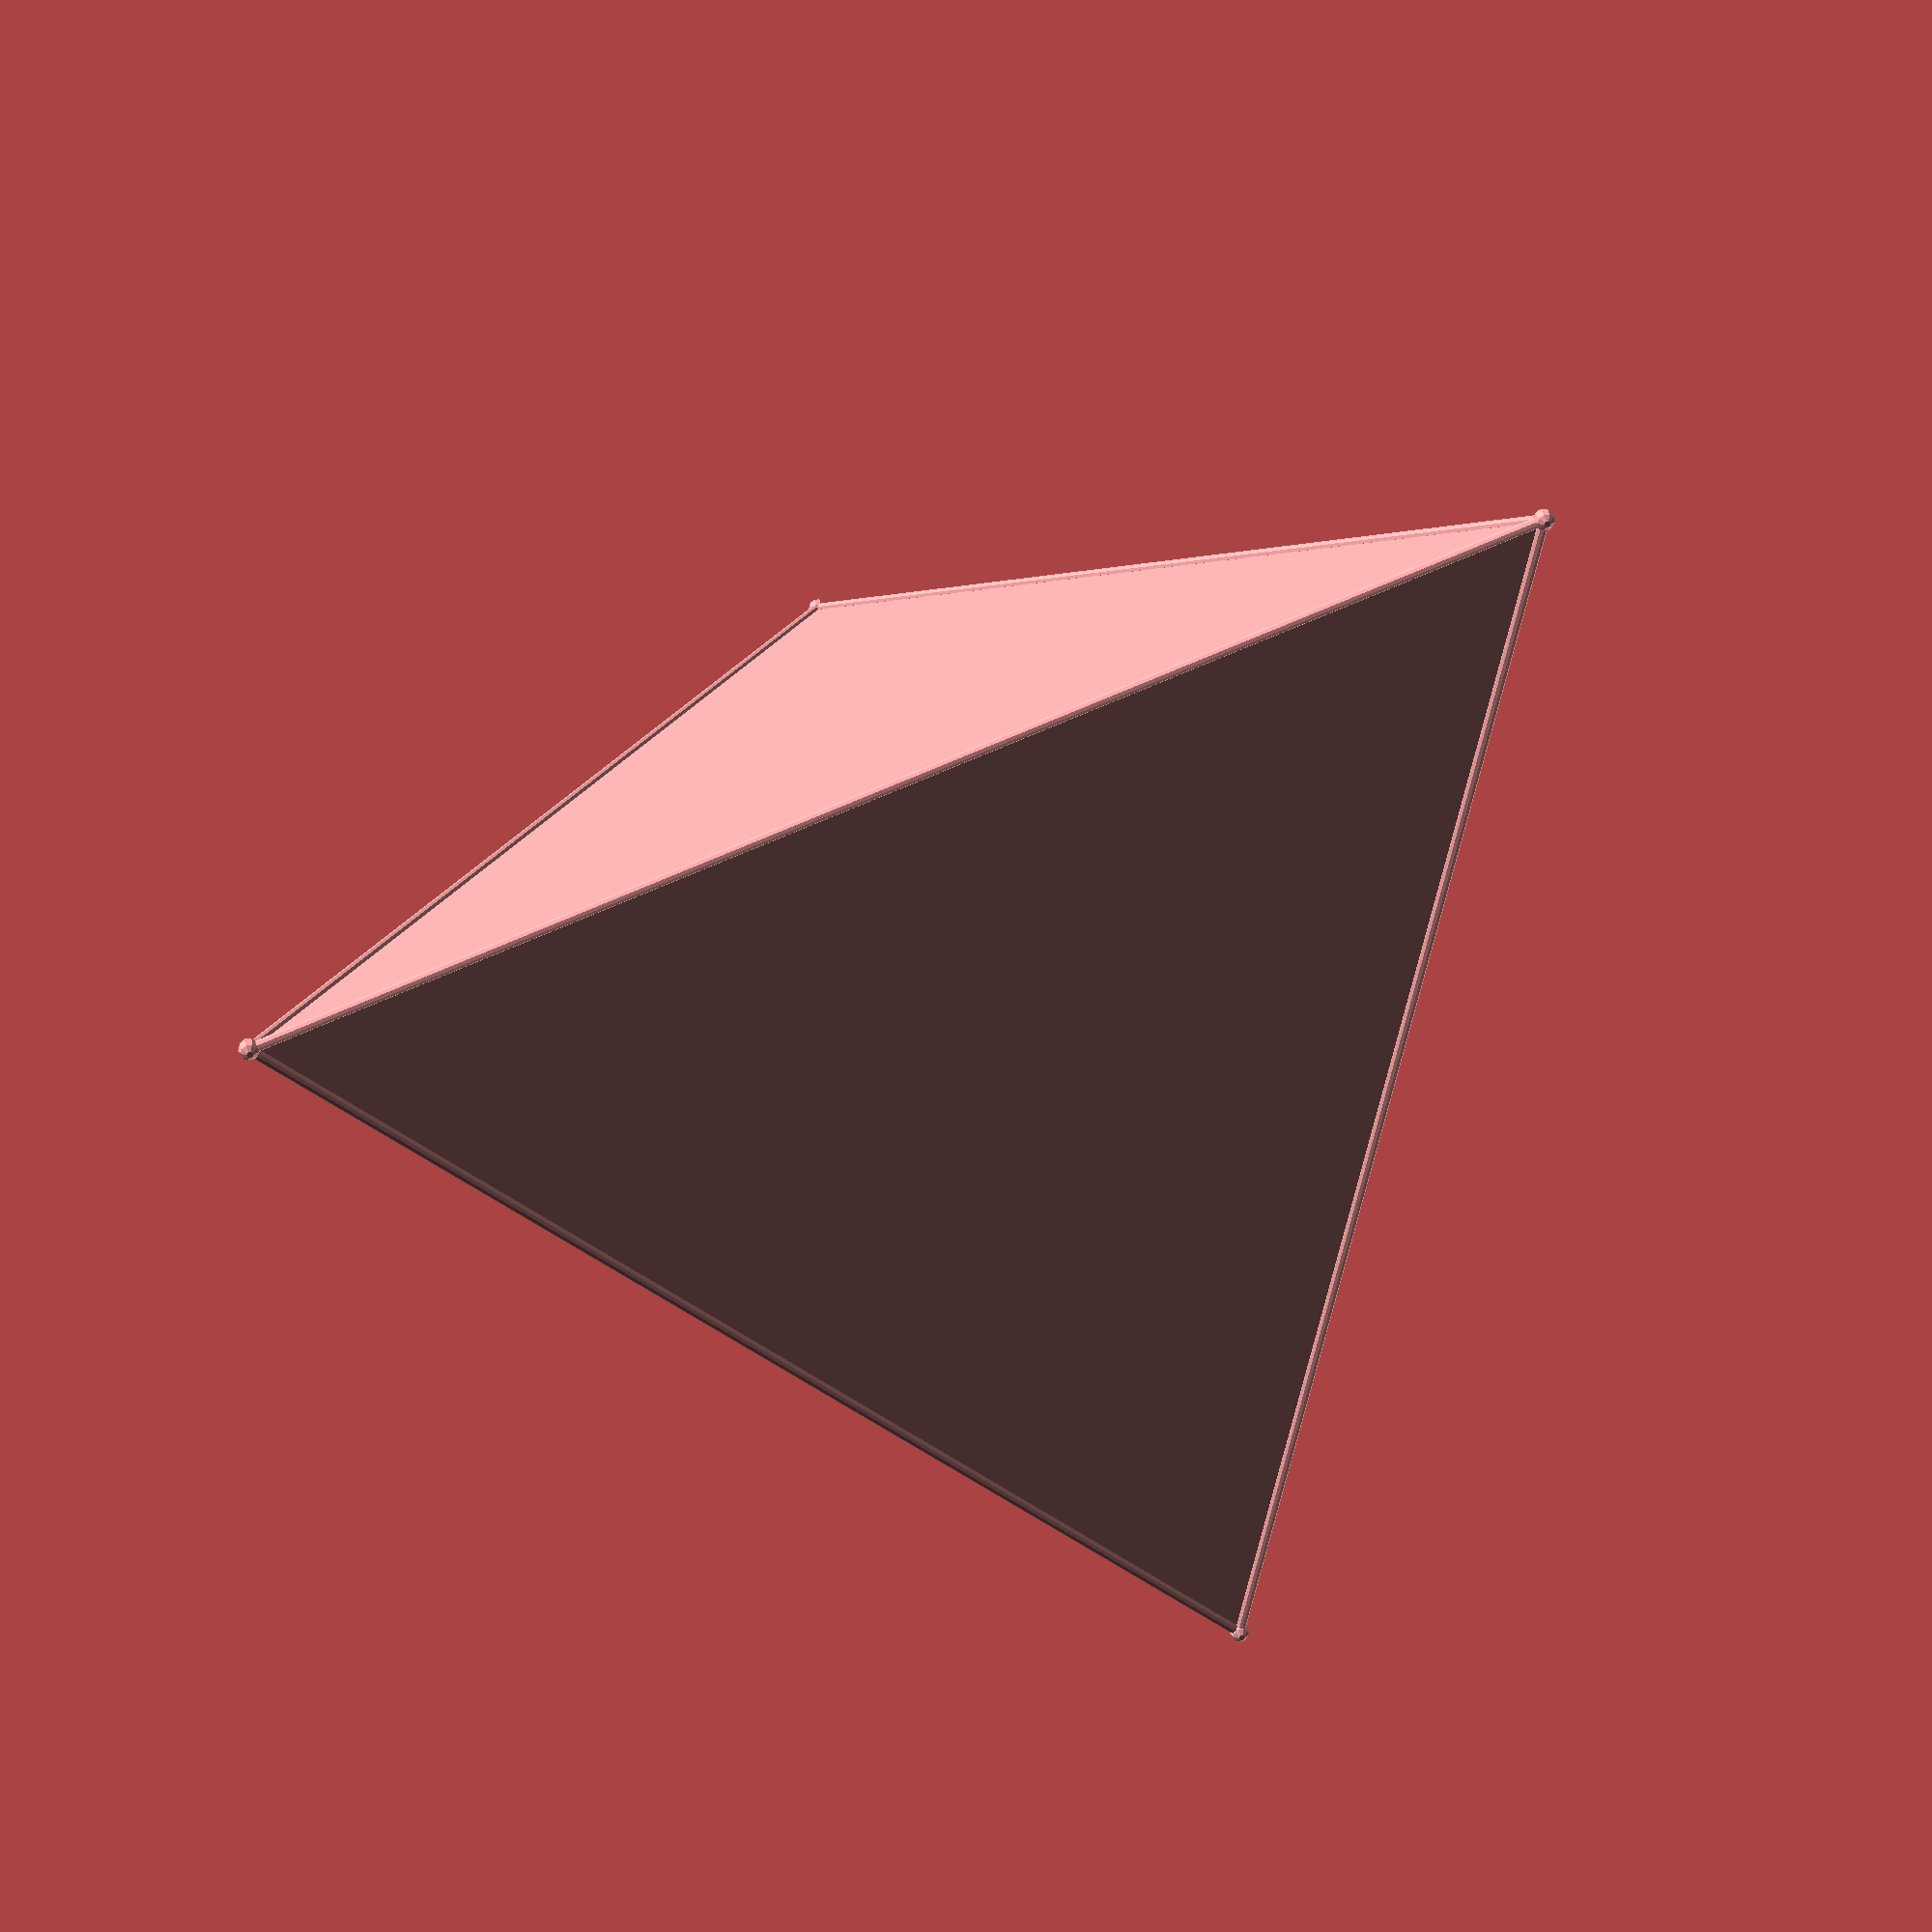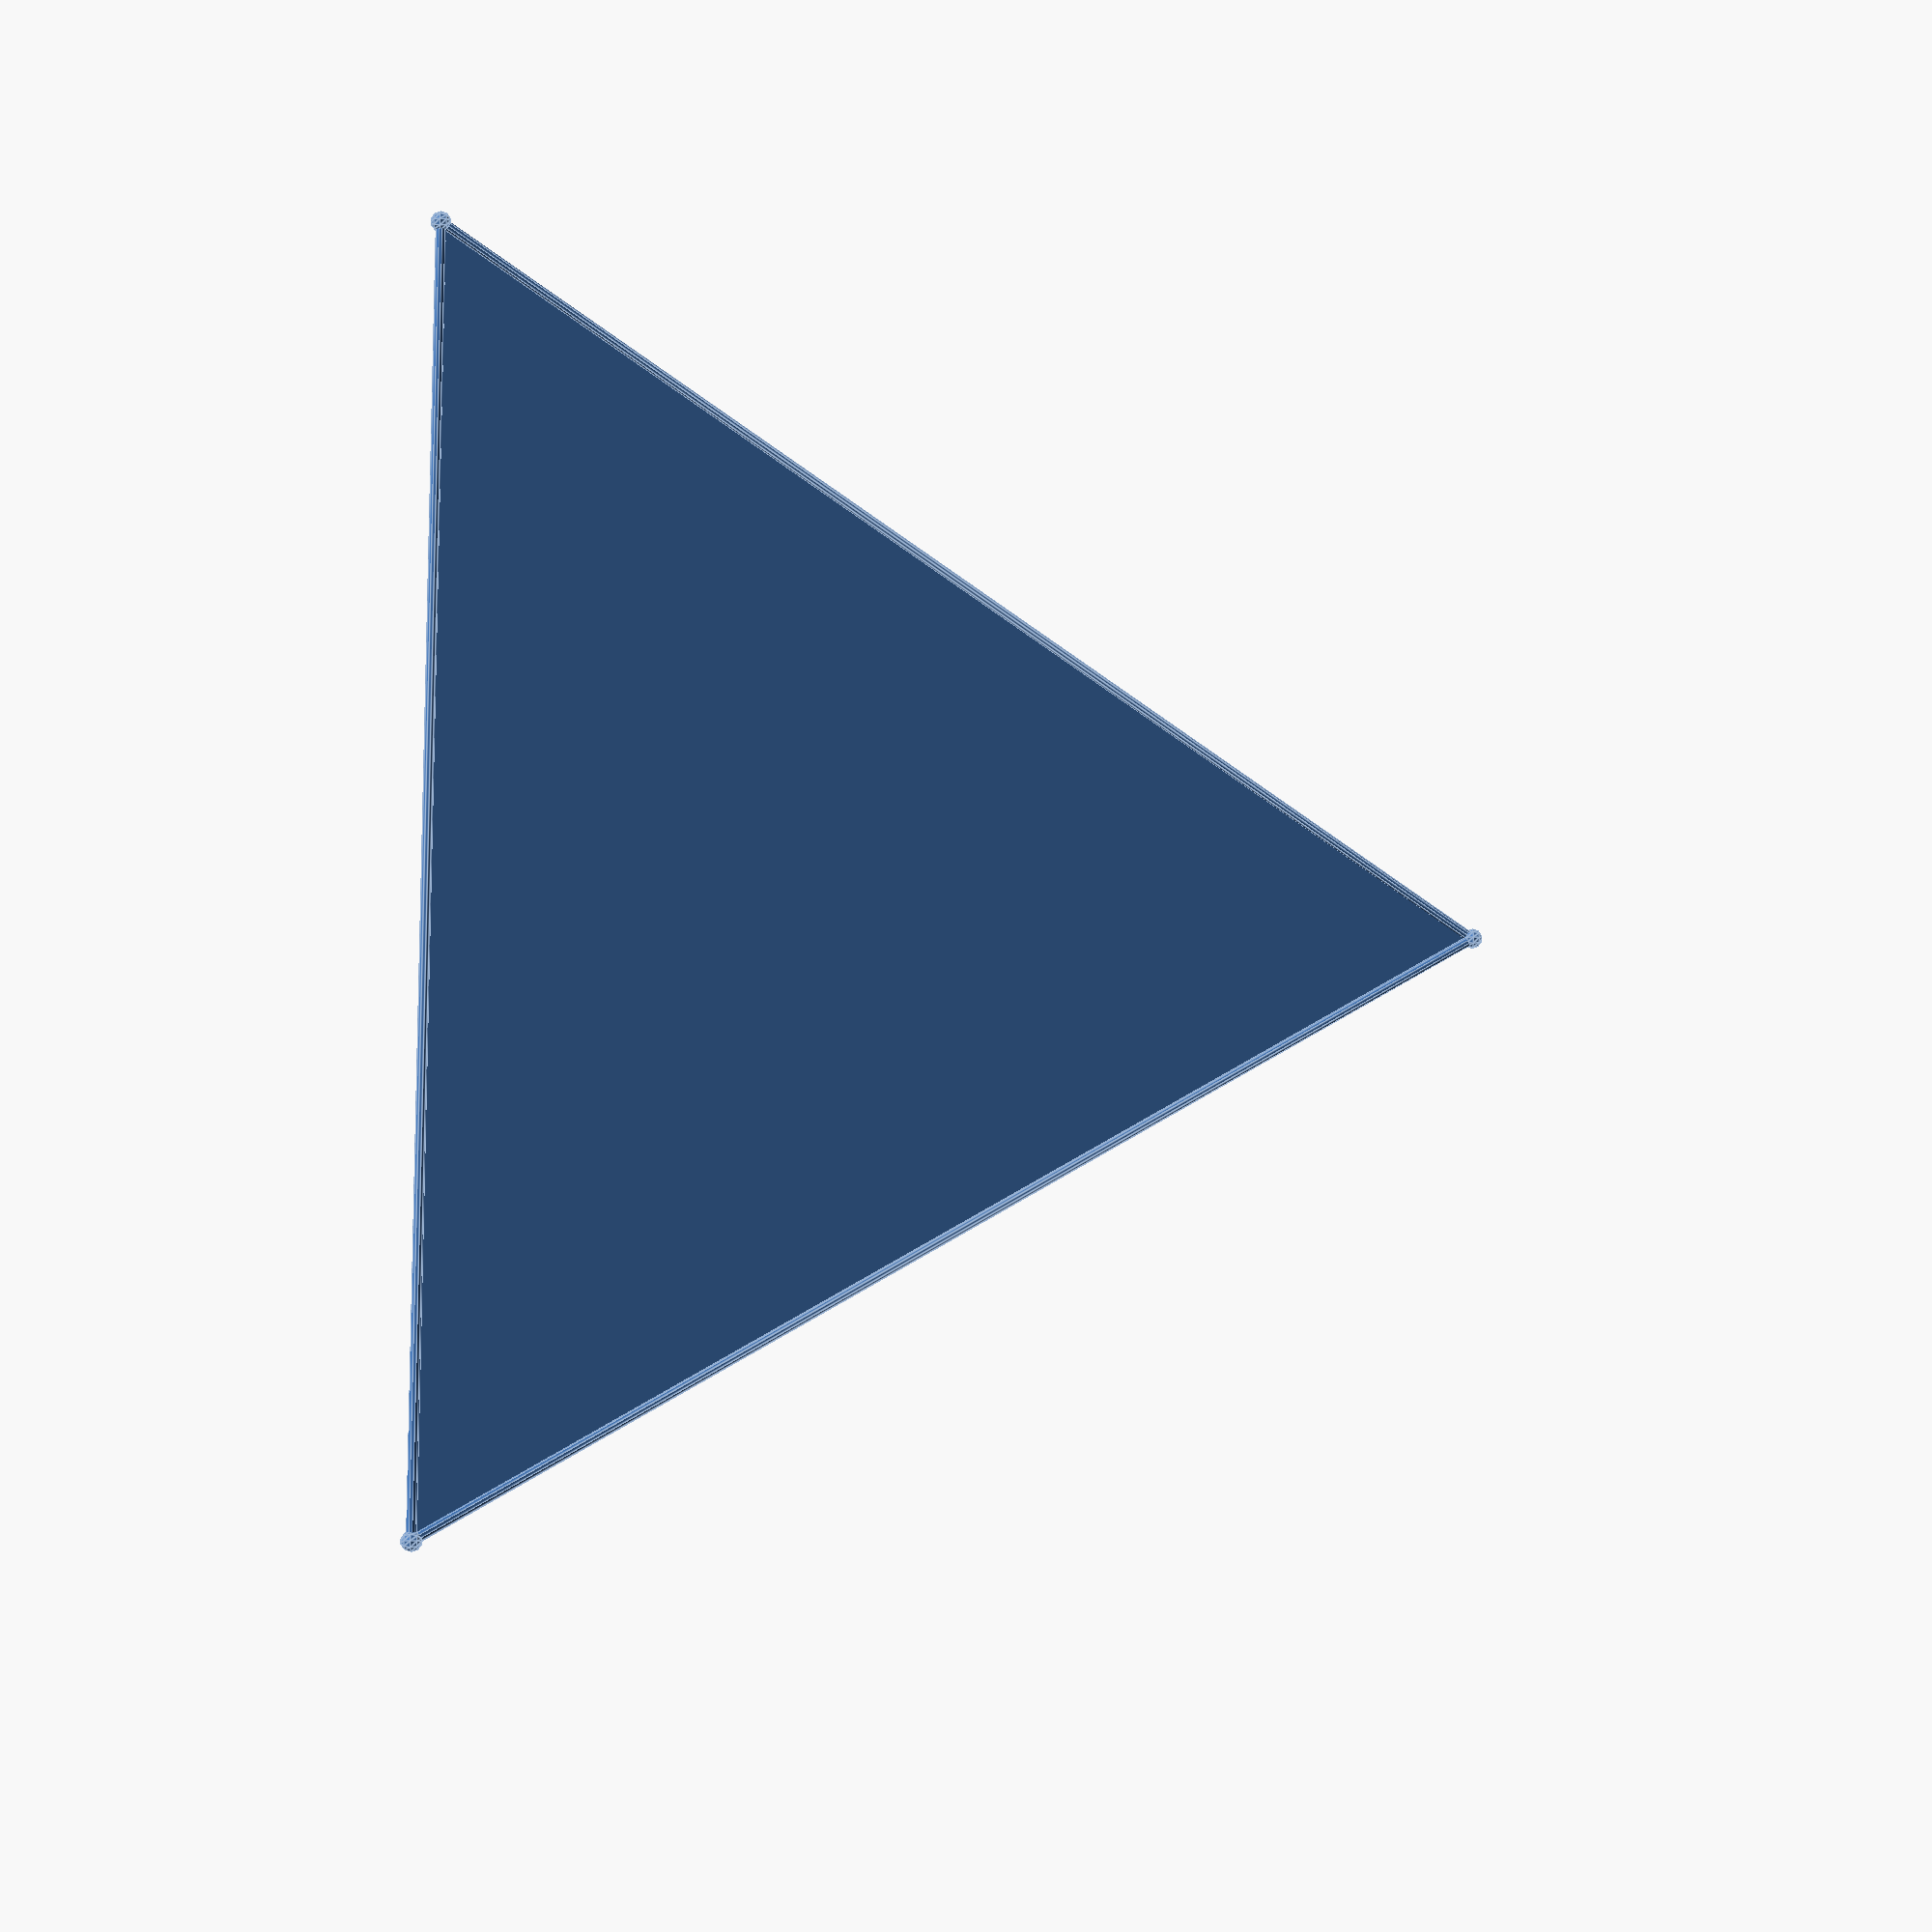
<openscad>
/* 
A project by Chris Wallace to implement the Conway operations on Polyhedra.  
The project is being documented in my blog 
  http://kitwallace.tumblr.com/tagged/conway

Done :
    poly object constructor caching edges
    poly accessors
    primitives T,C,O,D, I , Y(), P(), A()
    
    operators 
       transform(obj,matrix)    matrix transformation of vertices
       kis(obj,ratio, nsides)
       ambo(obj)
       dual(obj)  
       meta(obj,ratio,nsides)
       ortho(obj,ratio,nsides)
       trunc(obj,ratio)
       canon(obj,itr)-  simple canonicalization using reciprocals of centres
       snub(obj,expand)
       expand(obj,expand)
       reflect(obj)
       
    last updated 20 Jan 2015 22:30
 

requires development snapshot
*/
// basic list comprehension functions

function flatten(l) = [ for (a = l) for (b = a) b ] ;
    
function reverse(l) = 
     [for (i=[0:len(l)-1]) l[len(l)-i]];
   
//  functions for creating the matrices for transforming a single point

function m_translate(v) = [ [1, 0, 0, 0],
                            [0, 1, 0, 0],
                            [0, 0, 1, 0],
                            [v.x, v.y, v.z, 1  ] ];
                            
function m_rotate(v) =  [ [1,  0,         0,        0],
                          [0,  cos(v.x),  sin(v.x), 0],
                          [0, -sin(v.x),  cos(v.x), 0],
                          [0,  0,         0,        1] ]
                      * [ [ cos(v.y), 0,  -sin(v.y), 0],
                          [0,         1,  0,        0],
                          [ sin(v.y), 0,  cos(v.y), 0],
                          [0,         0,  0,        1] ]
                      * [ [ cos(v.z),  sin(v.z), 0, 0],
                          [-sin(v.z),  cos(v.z), 0, 0],
                          [ 0,         0,        1, 0],
                          [ 0,         0,        0, 1] ];
                            
function vec3(v) = [v.x, v.y, v.z];
function transform(v, m)  = vec3([v.x, v.y, v.z, 1] * m);
function transform_points(ps,m) =
   [for (p=ps) transform(p,m)];
       
function m_to(centre,normal) = 
      m_rotate([0, atan2(sqrt(pow(normal.x, 2) + pow(normal.y, 2)), normal.z), 0]) 
    * m_rotate([0, 0, atan2(normal[1], normal[0])]) 
    * m_translate(centre);   
   
function m_from(centre,normal) = 
      m_translate(-centre)
    * m_rotate([0, 0, -atan2(normal[1], normal[0])]) 
    * m_rotate([0, -atan2(sqrt(pow(normal[0], 2) + pow(normal[1], 2)), normal[2]), 0]); 

// modules to orient objects
module orient_to(centre, normal) {   
      translate(centre)
      rotate([0, 0, atan2(normal[1], normal[0])]) //rotation
      rotate([0, atan2(sqrt(pow(normal[0], 2)+pow(normal[1], 2)),normal[2]), 0])
      children();
}

// vector functions

function vadd(points,v,i=0) =
      i < len(points)
        ?  concat([points[i] + v], vadd(points,v,i+1))
        :  [];

function vsum(points,i=0) =  
      i < len(points)
        ?  (points[i] + vsum(points,i+1))
        :  [0,0,0];

function norm2(v) = v.x*v.x+ v.y*v.y + v.z*v.z;

function ssum(list,i=0) =  
      i < len(list)
        ?  (list[i] + ssum(list,i+1))
        :  0;
   
function max(v, max=-9999999999999999,i=0) =
    i < len(v) 
        ?  v[i] > max 
            ?  max(v, v[i], i+1 )
            :  max(v, max, i+1 ) 
        : max;

function min(v, min=9999999999999999,i=0) =
    i < len(v) 
        ?  v[i] < min 
            ?  min(v, v[i], i+1 )
            :  min(v, min, i+1 ) 
        : min;

function contains(val, list, i=0) =  //returns true if list contains val
     i < len(list) 
        ?  val == list[i]
           ?  true
           :  contains(val,list,i+1)
        : false;

function index_of(val, list, i=0) =  // return index of val in list or -1  (no special null in openSCAD)
     i < len(list) 
        ?  val == list[i]
           ?  i
           :  index_of(val,list,i+1)
        : -1;

function count(val, list) =  // number of occurances of val in list
   ssum([for(v= list) v== val ? 1 :0]);
    
function distinct(list,dlist=[],i=0) =  // return only distinct items of d 
      i==len(list)
         ? dlist
         : contains(list[i],dlist)
             ? distinct(list,dlist,i+1)
             : distinct(list,concat(dlist,list[i]),i+1)
      ;

// points functions

function as_points(indexes,points) =
    [for (i=[0:len(indexes)-1])
          points[indexes[i]]
    ]; 

function centre(points) = 
      vsum(points) / len(points);

function vnorm(points) =
  [for (p=points) norm(p)];
      
function average_norm(points) =
       ssum(vnorm(points)) / len(points);

function transform_points(points, matrix) = 
    [for (p=points) transform(p, matrix) ] ;
   
// vertex functions
    
function vertex_faces(v,faces) =   // return the faces containing v
     [ for (f=faces)  
           if(contains(v,f)) f
     ];
    
function ordered_vertex_faces_r(v,vfaces,cface,ofaces)  =
     len(ofaces) < len(vfaces)
          ? ordered_vertex_faces_r(
              v,
              vfaces,
              face_with_edge(vfaces,reverse_edge(last_face_edge(v,cface))),
              concat(ofaces,[
                 face_with_edge(vfaces,reverse_edge(last_face_edge(v,cface)))]
              )
           )
          : ofaces;  

function ordered_vertex_faces(v,vfaces)  =
    ordered_vertex_faces_r(v,vfaces,vfaces[0],[]);
            
function vertex_edges_r(v,vfaces,cface,vedges)  =
     len(vedges) < len(vfaces)
          ? vertex_edges_r(
              v,
              vfaces,
              face_with_edge(vfaces,reverse_edge(last_face_edge(v,cface))),
              concat(vedges,[distinct_edge(last_face_edge(v,cface))])
              )
          : vedges;

function vertex_edges(v,vfaces)  =
    vertex_edges_r(v,vfaces,vfaces[0],[]);

function ordered_vertex_edges_r(v,vfaces,cface,vedges)  =
     len(vedges) < len(vfaces)
          ? ordered_vertex_edges_r(
              v,
              vfaces,
              face_with_edge(vfaces,reverse_edge(last_face_edge(v,cface))),
              concat(vedges,[last_face_edge(v,cface)])
              )
          : vedges;
 
function ordered_vertex_edges(v,vfaces)  =
    ordered_vertex_edges_r(v,vfaces,vfaces[0],[]);
    
function face_with_edge(faces,edge) =
     flatten(
        [for (f = faces) 
           if (contains(edge,ordered_face_edges(f))) f
        ]);

function face_with_edge_index(faces,edge) =
     flatten(
       [for (i = [0:len(faces)-1]) 
           if (contains(edge,ordered_face_edges(faces[i]))) i
        ]);
          
function last_face_edge(v,face) =   
     flatten(
      [for (e = ordered_face_edges(face))
          if (e[1]==v) e
      ]);  
          
// edge functions
          
function reverse_edge(e) = [e[1],e[0]];
function distinct_edge(e) = 
     e[0]< e[1]
           ? e
           : reverse_edge(e);
          
function ordered_face_edges(f) =
 // edges are ordered anticlockwise
    [for (j=[0:len(f)-1])
        [f[j],f[(j+1)%len(f)]]
    ];
 
function distinct_face_edges(f) =
    [for (j=[0:len(f)-1])
       let(p=f[j],q=f[(j+1)%len(f)])
          distinct_edge([p,q])
    ];
    
function distinct_edges(faces) =
   [for (i=[0:len(faces)-1])
       let( f=faces[i])
       for (j=[0:len(f)-1])
       let(p=f[j],q=f[(j+1)%len(f)])
          if(p<q) [p,q]  // no duplicates
   ];
      
function check_euler(obj) =
     //  E = V + F -2    
    len(poly_vertices(obj)) + len(poly_faces(obj)) - 2 ==  len(distinct_edges(obj[2]));
         
function edge_lengths(edges,points) =
 [ for (edge = edges) 
     let(points = as_points(edge,points))
        norm(points[0]-points[1])
 ];

//face functions
 
function normal_r(face) =
     cross(face[1]-face[0],face[2]-face[0]);

function normal(face) =
     - normal_r(face) / norm(normal_r(face));

function triangle(a,b) = norm(cross(a,b))/2;

function face_area(face) =
     ssum([for (i=[0:len(face)-1])
           triangle(face[i], face[(i+1)%len(face)]) ]);

function face_areas(obj) =
   [for (f=poly_faces(obj))
       let(face_points = as_points(f,poly_vertices(obj)))
       let(centre=centre(face_points))
          face_area(vadd(face_points,-centre))
   ];
function face_centre(face,points)  =
   centre(as_points(face,points));
   
function face_centres(obj) =
   [ for (f = poly_faces(obj))
         face_centre(as_points(f,poly_vertices(obj)))
   ];
 
function face_sides(faces) =
    [for (f=faces) len(f)];
        
function face_coplanar(face,tolerance=0.002) =
       norm(cross(cross(face[1]-face[0],face[2]-face[1]),
                  cross(face[2]-face[1],face[3]-face[2])
                 )
           ) < tolerance
       ;
          
function face_analysis_r(faces,edge_counts) =  // get number of occurances of every ngon
   [for (sides=distinct(edge_counts))
        [sides,count(sides,edge_counts)]
   ];

function face_analysis(faces) =
  face_analysis_r(faces,face_sides(faces));
   

// poly functions
//  constructor
function poly(name,vertices,faces) = 
    [name,vertices,faces,distinct_edges(faces)    ];
    
// accessors
function poly_name(obj) = obj[0];
function poly_vertices(obj) = obj[1];
function poly_faces(obj) = obj[2];
function poly_edges(obj) = obj[3];
    
function poly_non_planar_faces(obj) =
     [for (face = poly_faces(obj))
         if (len(face) >3)
             let (points = as_points(face,poly_vertices(obj)))
              if (!face_coplanar(points)) face
   //              face_coplanar(points)
      ];
             
function poly_normalize(obj,radius) =
   poly(
      name=str(poly_name(obj)," Normalized"),
      vertices=normalize(poly_vertices(obj),radius),
      faces=poly_faces(obj));
    
function poly_spherize(obj,radius=1) =
   poly(
      name=str(poly_name(obj)," Spherized"),
      vertices=spherize(poly_vertices(obj),radius),
      faces= poly_faces(obj));

function poly_transform(obj,matrix) =
   poly(
       name=str(poly_name(obj)," Transformed"),
       vertices=transform_points(poly_vertices(obj),matrix),
       faces=poly_faces(obj));

module show_points(points,r=0.1) {
    for (point=points)
        translate(point) sphere(r);
};

module show_edge(edge, r) {
    p0 = edge[0]; 
    p1 = edge[1];
    v = p1 -p0 ;
      orient_to(p0,v)
         cylinder(r1=r,r2=r, h=norm(v)); 
};

module show_edges(edges,points,r=0.1) {
    for (edge = edges)
        show_edge(as_points(edge, points), r); 
};
        
module poly_render(obj,show_vertices=true,show_edges=true,show_faces=true, rv=0.04, re=0.02) {
     if(show_faces) 
          polyhedron(poly_vertices(obj),poly_faces(obj));
     if(show_vertices) 
         show_points(poly_vertices(obj),rv);
     if(show_edges)
       show_edges(poly_edges(obj),poly_vertices(obj),re);
};

module poly_print(obj) {
    echo(poly_name(obj));
    echo(str(len(poly_vertices(obj)), " Vertices " ,poly_vertices(obj)));
    echo(str(len(poly_faces(obj))," Faces ", poly_faces(obj)));
    echo("face analysis",face_analysis(poly_faces(obj)));
    echo(str(len(poly_edges(obj))," Edges ",poly_edges(obj)));
    echo(str(len(poly_non_planar_faces(obj))," faces are not planar", poly_non_planar_faces(obj)));
};

module poly_describe(obj) {
    echo(poly_name(obj));
    echo(str(len(poly_vertices(obj)), " Vertices " ));
    echo(str(len(poly_faces(obj))," Faces "));
    echo("Analysis ",face_analysis(poly_faces(obj)));
    echo(str(len(poly_edges(obj))," Edges "));
    echo(str(len(poly_non_planar_faces(obj))," faces are not planar"));
};

// primitive solids
C0 = 0.809016994374947424102293417183;
C1 = 1.30901699437494742410229341718;
C2 = 0.7071067811865475244008443621048;
T= poly(name= "T",
       vertices= [[1,1,1],[1,-1,-1],[-1,1,-1],[-1,-1,1]],
       faces= [[2,1,0],[3,2,0],[1,3,0],[2,3,1]]
    );
C = poly(name= "C",
       vertices= [
[ 0.5,  0.5,  0.5],
[ 0.5,  0.5, -0.5],
[ 0.5, -0.5,  0.5],
[ 0.5, -0.5, -0.5],
[-0.5,  0.5,  0.5],
[-0.5,  0.5, -0.5],
[-0.5, -0.5,  0.5],
[-0.5, -0.5, -0.5]],
      faces=
 [
[ 4 , 5, 1, 0],
[ 2 , 6, 4, 0],
[ 1 , 3, 2, 0],
[ 6 , 2, 3, 7],
[ 5 , 4, 6, 7],
[ 3 , 1, 5, 7]]
   );

O = poly(name="O",
         vertices=[
[0.0, 0.0,  C2],
[0.0, 0.0, -C2],
[ C2, 0.0, 0.0],
[-C2, 0.0, 0.0],
[0.0,  C2, 0.0],
[0.0, -C2, 0.0]],
        faces= [
[ 4 , 2, 0],
[ 3 , 4, 0],
[ 5 , 3, 0],
[ 2 , 5, 0],
[ 5 , 2, 1],
[ 3 , 5, 1],
[ 4 , 3, 1],
[ 2 , 4, 1]]   
    );
D = poly(name="D",
         vertices=[
[ 0.0,  0.5,   C1],
[ 0.0,  0.5,  -C1],
[ 0.0, -0.5,   C1],
[ 0.0, -0.5,  -C1],
[  C1,  0.0,  0.5],
[  C1,  0.0, -0.5],
[ -C1,  0.0,  0.5],
[ -C1,  0.0, -0.5],
[ 0.5,   C1,  0.0],
[ 0.5,  -C1,  0.0],
[-0.5,   C1,  0.0],
[-0.5,  -C1,  0.0],
[  C0,   C0,   C0],
[  C0,   C0,  -C0],
[  C0,  -C0,   C0],
[  C0,  -C0,  -C0],
[ -C0,   C0,   C0],
[ -C0,   C0,  -C0],
[ -C0,  -C0,   C0],
[ -C0,  -C0,  -C0]],
         faces=[
[ 12 ,  4, 14,  2,  0],
[ 16 , 10,  8, 12,  0],
[  2 , 18,  6, 16,  0],
[ 17 , 10, 16,  6,  7],
[ 19 ,  3,  1, 17,  7],
[  6 , 18, 11, 19,  7],
[ 15 ,  3, 19, 11,  9],
[ 14 ,  4,  5, 15,  9],
[ 11 , 18,  2, 14,  9],
[  8 , 10, 17,  1, 13],
[  5 ,  4, 12,  8, 13],
[  1 ,  3, 15,  5, 13]]
   );
   
I = poly(name= "I",
         vertices= [
[ 0.5,  0.0,   C0],
[ 0.5,  0.0,  -C0],
[-0.5,  0.0,   C0],
[-0.5,  0.0,  -C0],
[  C0,  0.5,  0.0],
[  C0, -0.5,  0.0],
[ -C0,  0.5,  0.0],
[ -C0, -0.5,  0.0],
[ 0.0,   C0,  0.5],
[ 0.0,   C0, -0.5],
[ 0.0,  -C0,  0.5],
[ 0.0,  -C0, -0.5]],
        faces=[
[ 10 ,  2,  0],
[  5 , 10,  0],
[  4 ,  5,  0],
[  8 ,  4,  0],
[  2 ,  8,  0],
[  6 ,  8,  2],
[  7 ,  6,  2],
[ 10 ,  7,  2],
[ 11 ,  7, 10],
[  5 , 11, 10],
[  1 , 11,  5],
[  4 ,  1,  5],
[  9 ,  1,  4],
[  8 ,  9,  4],
[  6 ,  9,  8],
[  3 ,  9,  6],
[  7 ,  3,  6],
[ 11 ,  3,  7],
[  1 ,  3, 11],
[  9 ,  3,  1]]
);

function Y(n,h=1) =
  poly(name= str("Y",n) ,
      vertices=concat(
        [for (i=[0:n-1])
            [cos(i*360/n),sin(i*360/n),0]
        ],
        [[0,0,h]]
      ),
      faces=concat(
        [for (i=[0:n-1])
            [(i+1)%n,i,n]
        ],
        [[for (i=[0:n-1]) i]]
      )
     );

function P(n,h=1) =
  poly(name=str("P",n) ,
      vertices=concat(
        [for (i=[0:n-1])
            [cos(i*360/n),sin(i*360/n),-h/2]
        ],
        [for (i=[0:n-1])
            [cos(i*360/n),sin(i*360/n),h/2]
        ]
      ),
      faces=concat(
        [for (i=[0:n-1])
            [(i+1)%n,i,i+n,(i+1)%n + n]
        ],
        [[for (i=[0:n-1]) i]], 
        [[for (i=[n-1:-1:0]) i+n]]
      )
     );
        
function A(n,h=1) =
 poly(name=str("A",n) ,
      vertices=concat(
        [for (i=[0:n-1])
            [cos(i*360/n),sin(i*360/n),-h/2]
        ],
        [for (i=[0:n-1])
            [cos((i+1/2)*360/n),sin((i+1/2)*360/n),h/2]
        ]
      ),
      faces=concat(
        [for (i=[0:n-1])
            [(i+1)%n,i,i+n]
        ],
        [for (i=[0:n-1])
            [(i+1)%n,i+n,(i+1)%n + n]
        ],
        
        [[for (i=[0:n-1]) i]], 
        [[for (i=[n-1:-1:0]) i+n]]
      )
     );
// canonicalisation
   
// normalize the points to have origin at 0,0,0 
function centre_points(points) = 
     vadd(points, - centre(points));

//scale to average radius = radius
function normalize(points,radius) =
    points * radius /average_norm(points);

function spherize(points,radius) =
    [for (p=points)
        p * radius /norm(p)];
      
function rdual(obj,radius=1) =
      poly(name=str("c",poly_name(obj)),
           vertices =
                [ for (f=poly_faces(obj))
                  let (c=centre(
                         as_points(f,
                           normalize(centre_points(poly_vertices(obj)),radius))))
                     c / norm2(c)
                ]
           ,
           faces= 
                 [for (vi = [0:len(poly_vertices(obj))-1])    // each old vertex creates a new face, with 
           let (vf=vertex_faces(vi,poly_faces(obj)))   // vertex faces in left-hand order 
           [for (of = ordered_vertex_faces(vi,vf))
              index_of(of,poly_faces(obj))               
           ]
          ]
           );
          
function canon(obj,n=1) = 
    n > 0 
       ? canon(rdual(rdual(obj)),n-1)   
       : obj;
           
           
// Conway operators 
function kis(obj,expand=-0.1, fn=[]) =
    poly(name=str("k",poly_name(obj)),
      vertices= 
         concat(poly_vertices(obj),                   // original vertices
         [for (f = poly_faces(obj))               // new centrid vertices
            let(fp=as_points(f,poly_vertices(obj)))
            (len(fn)==0 || contains(len(f),fn))   // to be included
               ? centre(fp) + normal(fp)*expand    // centroid + a bit of normal
               : []                               // to preserve the numbering for faces
         ]),
      faces=
        flatten(
         [for (i = [0:len(poly_faces(obj))-1])   // use indexes so new vertices can be located
            let(f = poly_faces(obj)[i])
            (len(fn)==0 || contains(len(f),fn))
              ? [for (p=[0:len(f)-1])            //replace face with trianges
                [f[p],f[(p+1)%len(f)],len(poly_vertices(obj))+i]
               ]
              : [f]                              // original face
         ]) 
    );

function gyro(obj,twist=0.7,expand=0.2) =
/*
  not yet working - can use ds 
  this needs changing so that each face includes the twisted vertex form its neighbouring face,
  making a pentagon - initially two sides with be colinear but adjustment will change the shape
  need to find the new vertex to add to the following code
*/
              
    poly(name=str("g",poly_name(obj)),
      vertices= 
        concat(
           poly_vertices(obj),    
           [for (f = poly_faces(obj))
              let (fp= as_points(f,poly_vertices(obj)))
              centre(fp) + normal(fp)*expand] ,  
           flatten(
              [for (f = poly_faces(obj))                 
                [for (e = ordered_face_edges(f))
                   let (ep = as_points(e,poly_vertices(obj)))
                      ep[0]+ twist*(ep[1]-ep[0]) 
              ]         
           ])
        ),     

      faces=   // only if all faces the same size 
        flatten(
         [for (i = [0:len(poly_faces(obj))-1])   
             let(f = poly_faces(obj)[i])
             [for (j=[0:len(f)-1])            
                [f[j],     // original vertex
                 len(poly_vertices(obj))+len(poly_faces(obj))+i*len(f)+(j+len(f)-1)%len(f),  
                 len(poly_vertices(obj))+i,
                 len(poly_vertices(obj))+len(poly_faces(obj))+i*len(f)+j
                ]
            ]    
         ]) 
    );
              
function meta(obj,expand=0.1, fn=[]) =
    poly(name=str("m",poly_name(obj)),
      vertices= 
         concat(poly_vertices(obj),                   // original vertices
         [for (f = poly_faces(obj))               // new centre vertices
            let(fp=as_points(f,poly_vertices(obj)))
            (len(fn)==0 || contains(len(f),fn))   // to be included
               ? centre(fp) + normal(fp)*expand    // centroid + a bit of normal
               : []                               // to preserve the numbering for faces
         ],
         [for (e=poly_edges(obj))
             let (ep = as_points(e,poly_vertices(obj)))
           (ep[0]+ep[1])/2
         ]),
      faces=
        flatten(
         [for (i = [0:len(poly_faces(obj))-1])   // use indexes so new vertices can be located
            let(f = poly_faces(obj)[i])
            (len(fn)==0 || contains(len(f),fn))
              ? flatten(
                 [for (p=[0:len(f)-1])            //  replace face with 2n trianges          
                   [
                     [
                       len(poly_vertices(obj))
                         + len(poly_faces(obj))
                         + index_of(distinct_edge([f[p],f[(p+1)%len(f)]]),poly_edges(obj)),
                       len(poly_vertices(obj))+i,
                       f[p]
                     ]
                    ,           
                  [f[(p+1)%len(f)],
                   len(poly_vertices(obj))+i,
                   len(poly_vertices(obj))
                     + len(poly_faces(obj)) 
                     + index_of(distinct_edge([f[p],f[(p+1)%len(f)]]),poly_edges(obj))
                  ]         
                 ]
                ]
                 )
              : [f]                              // original face
         ]) 
    ); 

function pyra(obj,expand=0.1, fn=[]) =   // very like meta but different triangles
    poly(name=str("p",poly_name(obj)),
      vertices= 
         concat(poly_vertices(obj),               // original vertices
         [for (f = poly_faces(obj))               // new centre vertices
            let(fp=as_points(f,poly_vertices(obj)))
            (len(fn)==0 || contains(len(f),fn))   // to be included
               ? centre(fp) + normal(fp)*expand    // centroid + a bit of normal
               : []                               // to preserve the numbering for faces
         ],
         [for (e=poly_edges(obj))
             let (ep = as_points(e,poly_vertices(obj)))
           (ep[0]+ep[1])/2
         ]),
      faces=
        flatten(
         [ for (i = [0:len(poly_faces(obj))-1])   // use indexes so new vertices can be located
            let(f = poly_faces(obj)[i])
            (len(fn)==0 || contains(len(f),fn))
              ? flatten(
                 [for (p=[0:len(f)-1])            //  replace face with 2n trianges  
                   let(va= len(poly_vertices(obj))
                         + len(poly_faces(obj))
                         + index_of(distinct_edge([f[p],f[(p+1)%len(f)]]),poly_edges(obj)))
                   let(vb= len(poly_vertices(obj))
                         + len(poly_faces(obj))
                         + index_of(distinct_edge([f[(p-1+len(f))%len(f)],f[p]]),poly_edges(obj)))
                 
                   [
                     [va,f[p],vb]
                    ,           
                     [len(poly_vertices(obj))+i,va,vb] 
                   ]         
                 ]
                )
              : [f]                              // original face
         ] ) 
    ); 
function ortho(obj,expand=0.1, fn=[]) =   // very like meta but divided into quadriterals
    poly(name=str("0",poly_name(obj)),
      vertices= 
         concat(poly_vertices(obj),               // original vertices
         [for (f = poly_faces(obj))               // new centre vertices
            let(fp=as_points(f,poly_vertices(obj)))
            (len(fn)==0 || contains(len(f),fn))   // to be included
               ? centre(fp) + normal(fp)*expand   // centroid + a bit of normal
               : []                               // to preserve the numbering for faces
         ],
         [for (e=poly_edges(obj))
             let (ep = as_points(e,poly_vertices(obj)))
           (ep[0]+ep[1])/2
         ]),
      faces=
        flatten(
         [ for (i = [0:len(poly_faces(obj))-1])   // use indexes so new vertices can be located
            let(f = poly_faces(obj)[i])
            (len(fn)==0 || contains(len(f),fn))
              ? 
                 [for (p=[0:len(f)-1])            //  replace face with 2n quadrilaterals  
                   let(va= len(poly_vertices(obj))
                         + len(poly_faces(obj))
                         + index_of(distinct_edge([f[p],f[(p+1)%len(f)]]),poly_edges(obj)))
                   let(vb= len(poly_vertices(obj))
                         + len(poly_faces(obj))
                         + index_of(distinct_edge([f[(p-1+len(f))%len(f)],f[p]]),poly_edges(obj)))
                   let(vc = len(poly_vertices(obj))+i)
                     [va,f[p],vb,vc]
                     
                 ]
              : [f]                              // original face
         ] ) 
    ); 

function trunc(obj,ratio=0.25, fn=[]) =
    ratio >= 0.5
      ? ambo(obj,fn)
      : poly(name=str("t",poly_name(obj)),
      vertices=         
         flatten(
            [for (e=poly_edges(obj))
             let (ep = as_points(e,poly_vertices(obj)))
               [
                 ep[0]+ratio*(ep[1]-ep[0]),
                 ep[1]+ratio*(ep[0]-ep[1])         
               ]
           ])
         ,
      faces= 
         concat(    
            [for (face = poly_faces(obj))
            let (edges = ordered_face_edges(face))
            flatten([for (i =[0:len(edges)-1] )         
                let (ei = edges[i])
                let (k= index_of(distinct_edge(ei),poly_edges(obj)))
                let (oei=poly_edges(obj)[k])           
                   [  ei==oei ? 2 *k: 2*k+1 ,
                      ei==oei ? 2 *k+1: 2*k 
                   ]          
            ])
         ] 
     ,       
    [for (vi = [0:len(poly_vertices(obj))-1])    // each old vertex creates a new face, with 
         let (vf=vertex_faces(vi,poly_faces(obj))) // the old edges in left-hand order as vertices
         [for (ve = ordered_vertex_edges(vi,vf))                 
              let (k=index_of(distinct_edge(ve),poly_edges(obj)))
              let (ue = poly_edges(obj)[k])
                 ve == ue 
                    ? 2 *k +1
                    : 2 * k                            
           ]
          ]  
         )
    ); 
         
function ambo(obj) =
  poly(name=str("a",poly_name(obj)),
       vertices= [for (e = poly_edges(obj))                 
           let (ep = as_points(e,poly_vertices(obj)))
           (ep[0]+ep[1])/2             // vertices are the edge midpoints
                                       // so the new vertex order is the old edge order
                ],     
       faces= 
         concat(
         [for (face = poly_faces(obj))
            [for (e = distinct_face_edges(face))          // old faces become the same with the new vertices
              index_of(e,poly_edges(obj))
            ]
         ]     
       ,        
        [for (vi = [0:len(poly_vertices(obj))-1])    // each old vertex creates a new face, with 
           let (vf=vertex_faces(vi,poly_faces(obj))) // the old edges in left-hand order as vertices
           [for (ve = vertex_edges(vi,vf))
              index_of(ve,poly_edges(obj))               
           ]
          ]  
         )
       );

function dual(obj) =
      poly(name=str("d",poly_name(obj)),
           vertices = 
              [for (f = poly_faces(obj))
                face_centre(f,poly_vertices(obj))   
              ],
           faces= 
          [for (vi = [0:len(poly_vertices(obj))-1])    // each old vertex creates a new face, with 
           let (vf=vertex_faces(vi,poly_faces(obj)))   // vertex faces in left-hand order 
           [for (of = ordered_vertex_faces(vi,vf))
              index_of(of,poly_faces(obj))               
           ]
          ] 
           );

function expand_faces(faces,start=0,i=0) = 
      i < len(faces)
           ? concat(
               [[for (i=[0:len(faces[i])-1])  i + start]],
                  expand_faces(faces,start+len(faces[i]),i+1)
               )
           :[]; 

function new_vertex(obj,vi,of)=
       expand_faces(poly_faces(obj))[index_of(of,poly_faces(obj))][index_of(vi,of)]  ;    
       
function snub(obj,expand=0.5) =             
  poly(name=str(poly_name(obj), " Snub"),
       vertices= 
          flatten([for (f = poly_faces(obj))   
            let (r = -90 / len(f))
            let (fp = as_points(f,poly_vertices(obj)))
            let (c = centre(fp))
            let (n = normal(fp))
            let (m =  m_from(c,n) * m_rotate([0,0,r]) * m_translate([0,0,expand]) * m_to(c,n))
               [for (p = fp) transform(p,m)]
            ]),     
       faces = 
          concat(expand_faces(poly_faces(obj)) ,
          ,   // vertex faces 
                 [for (vi=[0:len(poly_vertices(obj))-1])   
                  let (vf=vertex_faces(vi,poly_faces(obj)))   // vertex faces in left-hand order 
                  [for (of = ordered_vertex_faces(vi,vf))
                     new_vertex(obj,vi,of)
                  ]
                 ],
             flatten( [for (face=poly_faces(obj))
                flatten(  [for (edge=ordered_face_edges(face))
                   let (oppface=face_with_edge(poly_faces(obj),reverse_edge(edge)))
                   let (e00=new_vertex(obj,edge[0],face))
                   let (e01=new_vertex(obj,edge[1],face))                 
                   let (e10=new_vertex(obj,edge[0],oppface))                 
                   let (e11=new_vertex(obj,edge[1],oppface)) 
                   if (edge[0]<edge[1])
                      [
                         [e00,e10,e11],
                         [e01,e00,e11]
                      ] 
                   ])
                ])     
          )
       ); 

function expand(obj,expand=0.5) =  
   poly(name=str("s",poly_name(obj)),
       vertices= 
          flatten([for (f = poly_faces(obj))   
            let (fp = as_points(f,poly_vertices(obj)))
            let (c = centre(fp))
            let (n = normal(fp))
            let (m =  m_from(c,n) *  m_translate([0,0,expand]) * m_to(c,n))
               [for (p = fp) transform(p,m)]
            ]),     
       faces = 
             concat(
                 expand_faces(poly_faces(obj))  // new expanded faces
               ,   // vertex faces 
                 [for (vi=[0:len(poly_vertices(obj))-1])   
                  let (vf=vertex_faces(vi,poly_faces(obj)))   // vertex faces in left-hand order 
                  [for (of = ordered_vertex_faces(vi,vf))
                     new_vertex(obj,vi,of)
                  ]
                 ]
              ,    //edge faces 
               flatten([for (face=poly_faces(obj))
                  [for (edge=ordered_face_edges(face))
                   let (oppface=face_with_edge(poly_faces(obj),reverse_edge(edge)))
                   let (e00=new_vertex(obj,edge[0],face))
                   let (e01=new_vertex(obj,edge[1],face))                 
                   let (e10=new_vertex(obj,edge[0],oppface))                 
                   let (e11=new_vertex(obj,edge[1],oppface)) 
                   if (edge[0]<edge[1])
                        [e00,e10,e11,e01]                 
                   ]
                ] )
                
              )
       ); 
                   
function reflect(obj) =
    poly(name=str("r",poly_name(obj)),
         vertices =
          [for (v = poly_vertices(obj))
              [v.x,-v.y,v.z]
          ],
        faces=poly_faces(obj)
    );
         
// measures 
module ruler(n) {
   for (i=[0:n-1]) 
       translate([(i-n/2 +0.5)* 10,0,0]) cube([9.8,5,2], center=true);
}

module ground(x=0) {
   translate([0,0,-(100+x)]) cube(200,center=true);
}
     
$fn=10;

// s = trunc(dual(pyra(D,expand=-0.6)));

//poly_print(s);
// echo(face_areas(s));

// scale(15) poly_render(s,true,true,false,0.05,0.05);

s=canon(dual(canon(Y(3))));
poly_print(s);
scale(20) poly_render(s,true,true,true);

</openscad>
<views>
elev=148.8 azim=71.3 roll=192.3 proj=p view=wireframe
elev=29.3 azim=19.7 roll=89.4 proj=p view=edges
</views>
